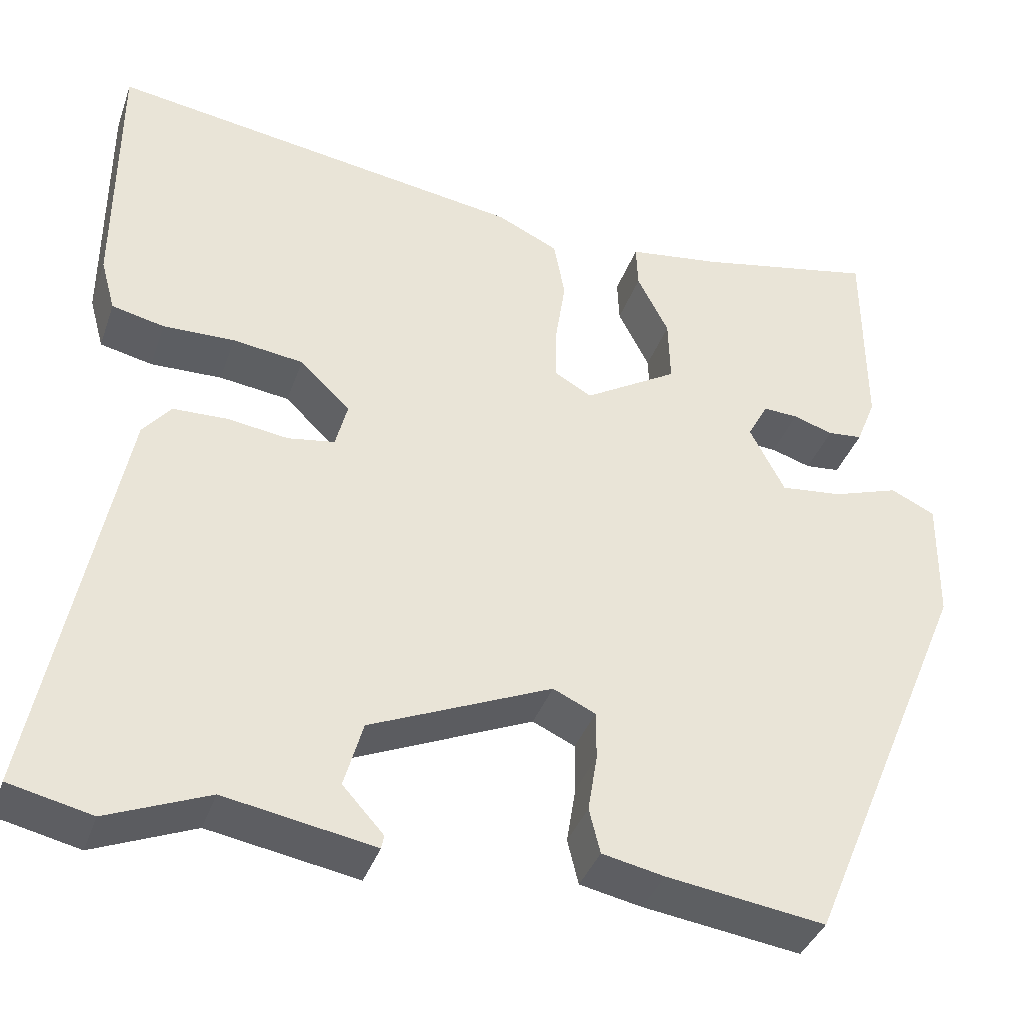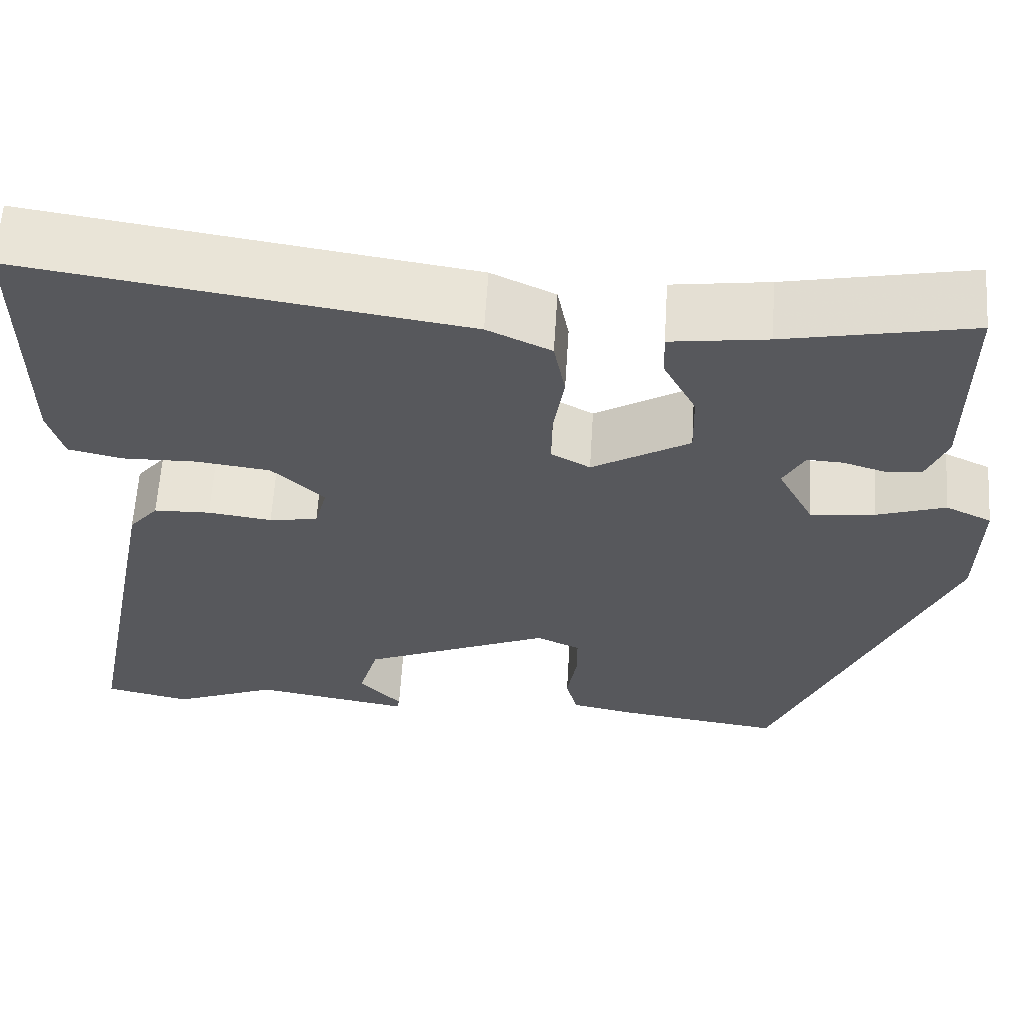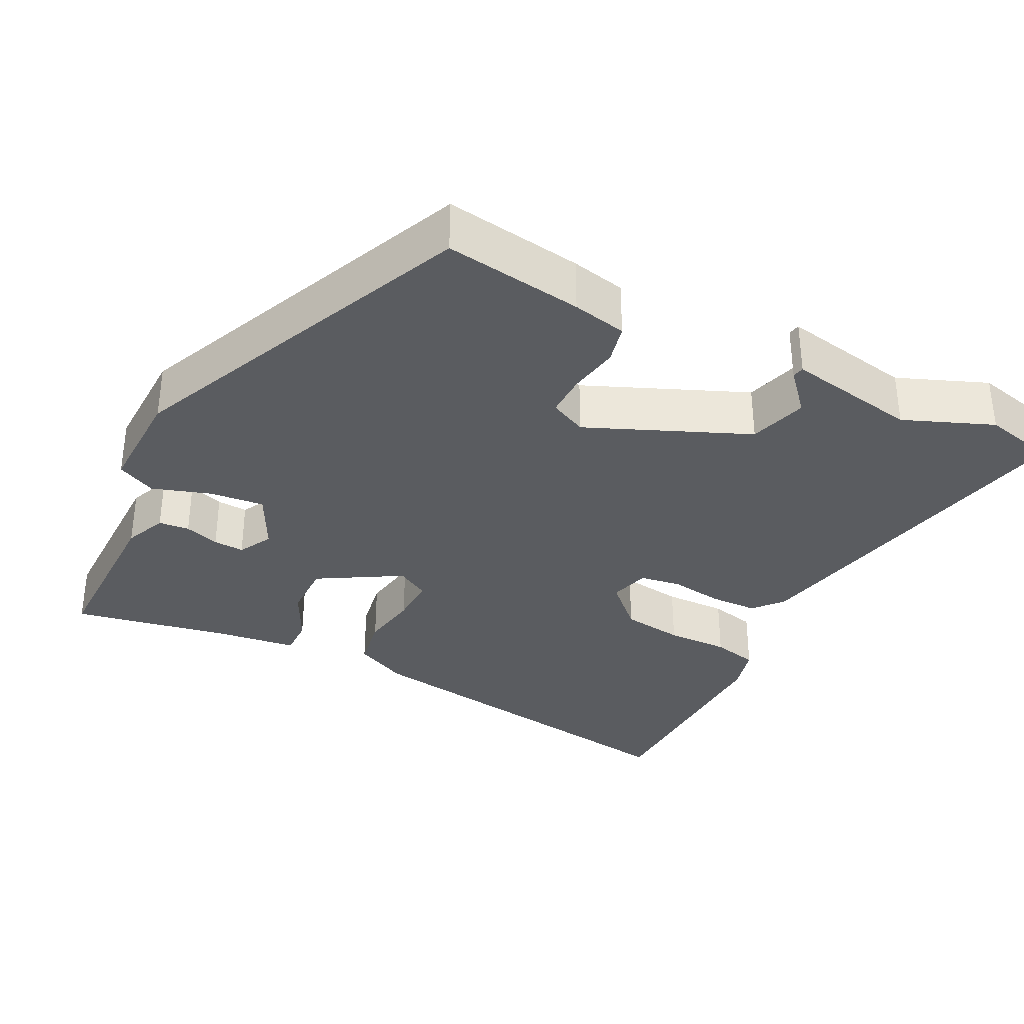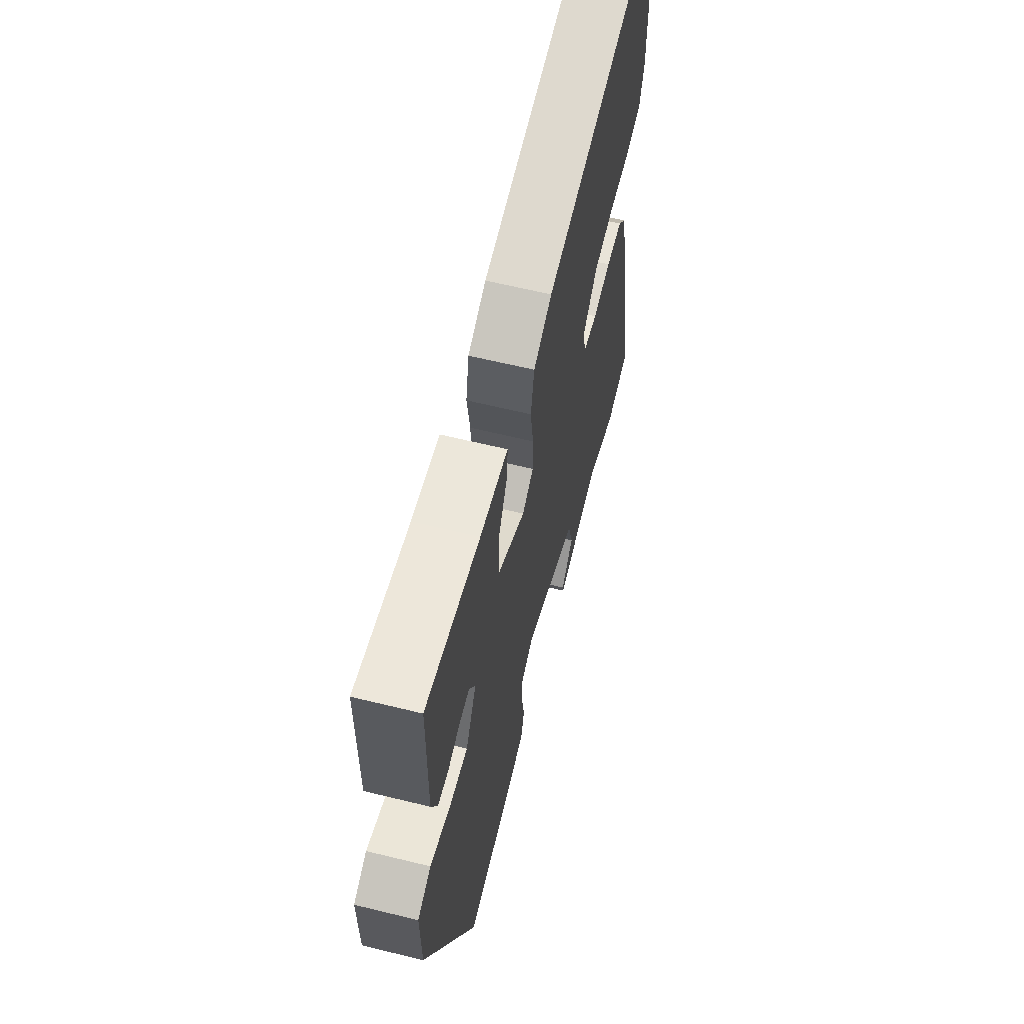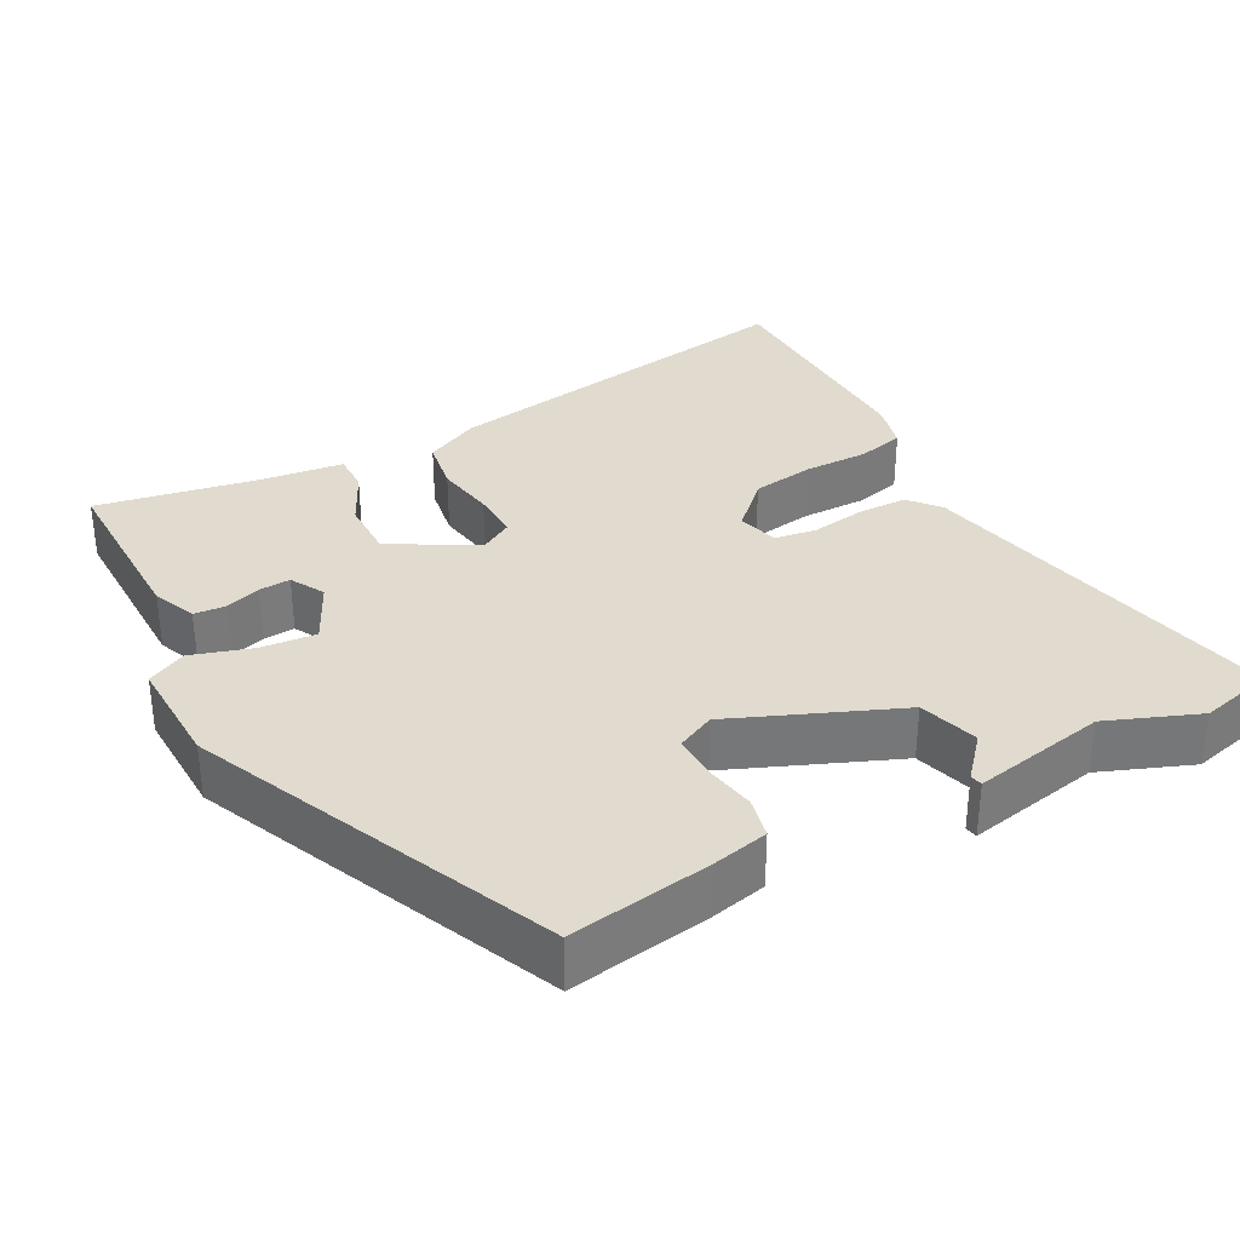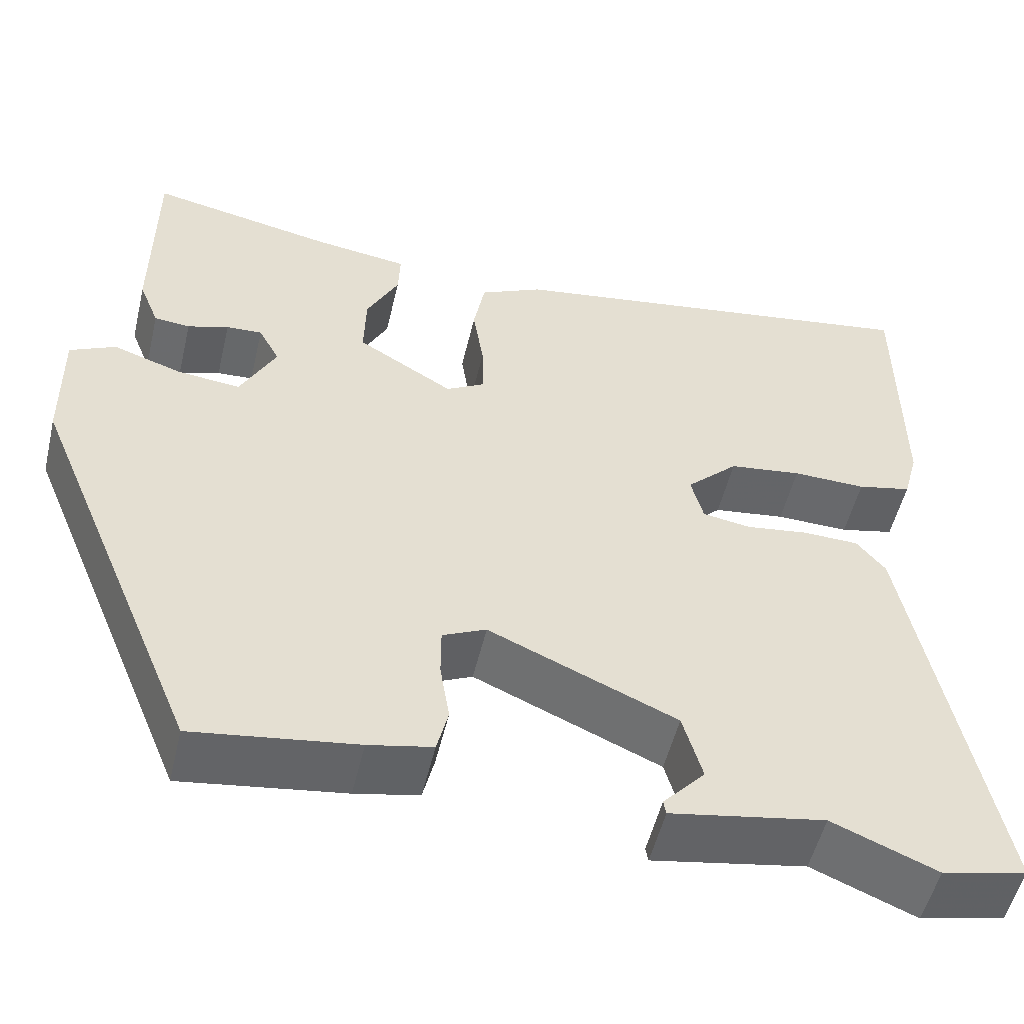
<metadata>
{"format":"obj","ext":"obj","renderer":"f3d","projection":"perspective","resolution":1024,"background":"white","views":[{"elev":-38.2,"azim":-18.4,"up":"+Z"},{"elev":61.4,"azim":3.6,"up":"+Z"},{"elev":-33.8,"azim":152.6,"up":"+Y"},{"elev":62.4,"azim":104.0,"up":"+Z"},{"elev":33.4,"azim":150.8,"up":"+Y"},{"elev":-52.7,"azim":166.7,"up":"+Z"}]}
</metadata>
<code>
v -0.451 0.07 -0.511
v -0.548 0.07 -0.489
v -0.454 0.07 -0.006
v -0.421 0.07 0.034
v -0.357 0.07 0.036
v -0.285 0.07 0.026
v -0.23 0.07 0.035
v -0.216 0.07 0.089
v -0.275 0.07 0.146
v -0.358 0.07 0.157
v -0.442 0.07 0.155
v -0.504 0.07 0.169
v -0.521 0.07 0.231
v -0.52 0.07 0.54
v -0.028 0.07 0.465
v 0.044 0.07 0.431
v 0.057 0.07 0.361
v 0.045 0.07 0.282
v 0.044 0.07 0.218
v 0.088 0.07 0.193
v 0.198 0.07 0.259
v 0.196 0.07 0.336
v 0.159 0.07 0.408
v 0.157 0.07 0.46
v 0.266 0.07 0.475
v 0.476 0.07 0.517
v 0.477 0.07 0.28
v 0.454 0.07 0.223
v 0.413 0.07 0.219
v 0.366 0.07 0.234
v 0.325 0.07 0.236
v 0.301 0.07 0.191
v 0.342 0.07 0.112
v 0.415 0.07 0.12
v 0.493 0.07 0.146
v 0.545 0.07 0.121
v 0.543 0.07 -0.024
v 0.346 0.07 -0.495
v 0.16 0.07 -0.469
v 0.087 0.07 -0.454
v 0.074 0.07 -0.401
v 0.085 0.07 -0.333
v 0.085 0.07 -0.276
v 0.035 0.07 -0.253
v -0.179 0.07 -0.346
v -0.201 0.07 -0.424
v -0.153 0.07 -0.477
v -0.156 0.07 -0.493
v -0.332 0.07 -0.462
v -0.451 0 -0.511
v -0.548 0 -0.489
v -0.454 0 -0.006
v -0.421 0 0.034
v -0.357 0 0.036
v -0.285 0 0.026
v -0.23 0 0.035
v -0.216 0 0.089
v -0.275 0 0.146
v -0.358 0 0.157
v -0.442 0 0.155
v -0.504 0 0.169
v -0.521 0 0.231
v -0.52 0 0.54
v -0.028 0 0.465
v 0.044 0 0.431
v 0.057 0 0.361
v 0.045 0 0.282
v 0.044 0 0.218
v 0.088 0 0.193
v 0.198 0 0.259
v 0.196 0 0.336
v 0.159 0 0.408
v 0.157 0 0.46
v 0.266 0 0.475
v 0.476 0 0.517
v 0.477 0 0.28
v 0.454 0 0.223
v 0.413 0 0.219
v 0.366 0 0.234
v 0.325 0 0.236
v 0.301 0 0.191
v 0.342 0 0.112
v 0.415 0 0.12
v 0.493 0 0.146
v 0.545 0 0.121
v 0.543 0 -0.024
v 0.346 0 -0.495
v 0.16 0 -0.469
v 0.087 0 -0.454
v 0.074 0 -0.401
v 0.085 0 -0.333
v 0.085 0 -0.276
v 0.035 0 -0.253
v -0.179 0 -0.346
v -0.201 0 -0.424
v -0.153 0 -0.477
v -0.156 0 -0.493
v -0.332 0 -0.462
f 46 47 48 49
f 45 46 49
f 4 5 6
f 3 4 6
f 2 3 6
f 1 2 6
f 49 1 6
f 45 49 6
f 44 45 6 7
f 43 44 7 8
f 40 41 42
f 39 40 42
f 38 39 42
f 37 38 42
f 36 37 42
f 35 36 42
f 34 35 42
f 33 34 42 43
f 32 33 43 8
f 28 29 30
f 27 28 30
f 26 27 30
f 25 26 30
f 25 30 31
f 24 25 31
f 23 24 31
f 22 23 31
f 21 22 31 32
f 16 17 18
f 15 16 18
f 14 15 18
f 13 14 18
f 12 13 18
f 11 12 18
f 10 11 18
f 9 10 18 19
f 8 9 19 20
f 20 21 32
f 8 20 32
f 98 97 96 95
f 98 95 94
f 55 54 53
f 55 53 52
f 55 52 51
f 55 51 50
f 55 50 98
f 55 98 94
f 56 55 94 93
f 57 56 93 92
f 91 90 89
f 91 89 88
f 91 88 87
f 91 87 86
f 91 86 85
f 91 85 84
f 91 84 83
f 92 91 83 82
f 57 92 82 81
f 79 78 77
f 79 77 76
f 79 76 75
f 79 75 74
f 80 79 74
f 80 74 73
f 80 73 72
f 80 72 71
f 81 80 71 70
f 67 66 65
f 67 65 64
f 67 64 63
f 67 63 62
f 67 62 61
f 67 61 60
f 67 60 59
f 68 67 59 58
f 69 68 58 57
f 81 70 69
f 81 69 57
f 1 50 51 2
f 2 51 52 3
f 3 52 53 4
f 4 53 54 5
f 5 54 55 6
f 6 55 56 7
f 7 56 57 8
f 8 57 58 9
f 9 58 59 10
f 10 59 60 11
f 11 60 61 12
f 12 61 62 13
f 13 62 63 14
f 14 63 64 15
f 15 64 65 16
f 16 65 66 17
f 17 66 67 18
f 18 67 68 19
f 19 68 69 20
f 20 69 70 21
f 21 70 71 22
f 22 71 72 23
f 23 72 73 24
f 24 73 74 25
f 25 74 75 26
f 26 75 76 27
f 27 76 77 28
f 28 77 78 29
f 29 78 79 30
f 30 79 80 31
f 31 80 81 32
f 32 81 82 33
f 33 82 83 34
f 34 83 84 35
f 35 84 85 36
f 36 85 86 37
f 37 86 87 38
f 38 87 88 39
f 39 88 89 40
f 40 89 90 41
f 41 90 91 42
f 42 91 92 43
f 43 92 93 44
f 44 93 94 45
f 45 94 95 46
f 46 95 96 47
f 47 96 97 48
f 48 97 98 49
f 49 98 50 1

</code>
